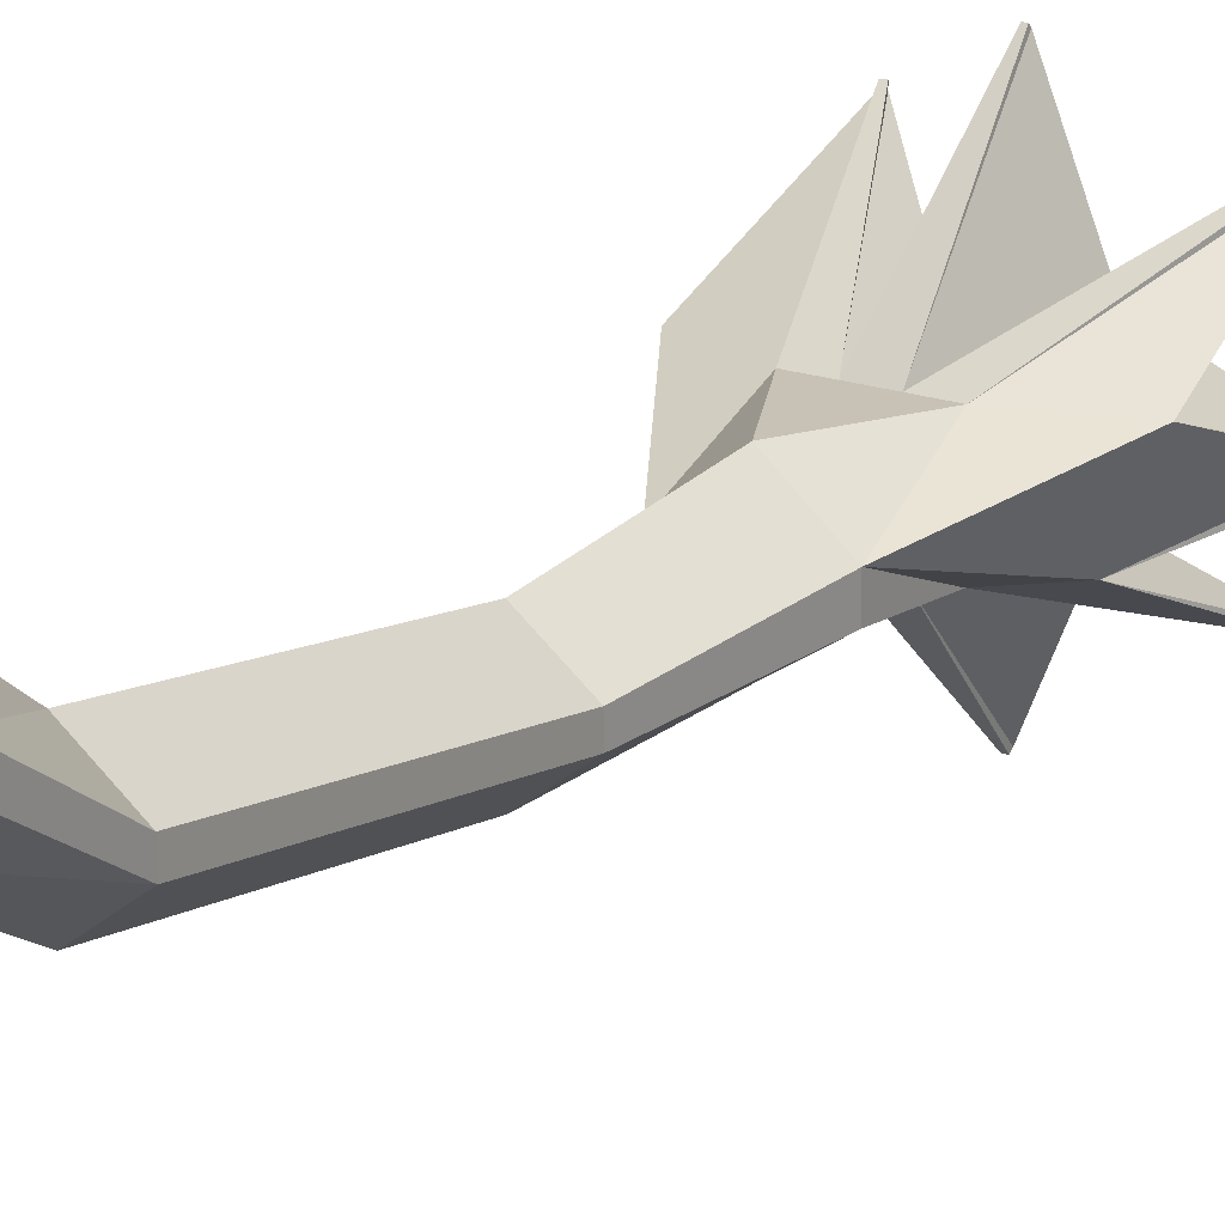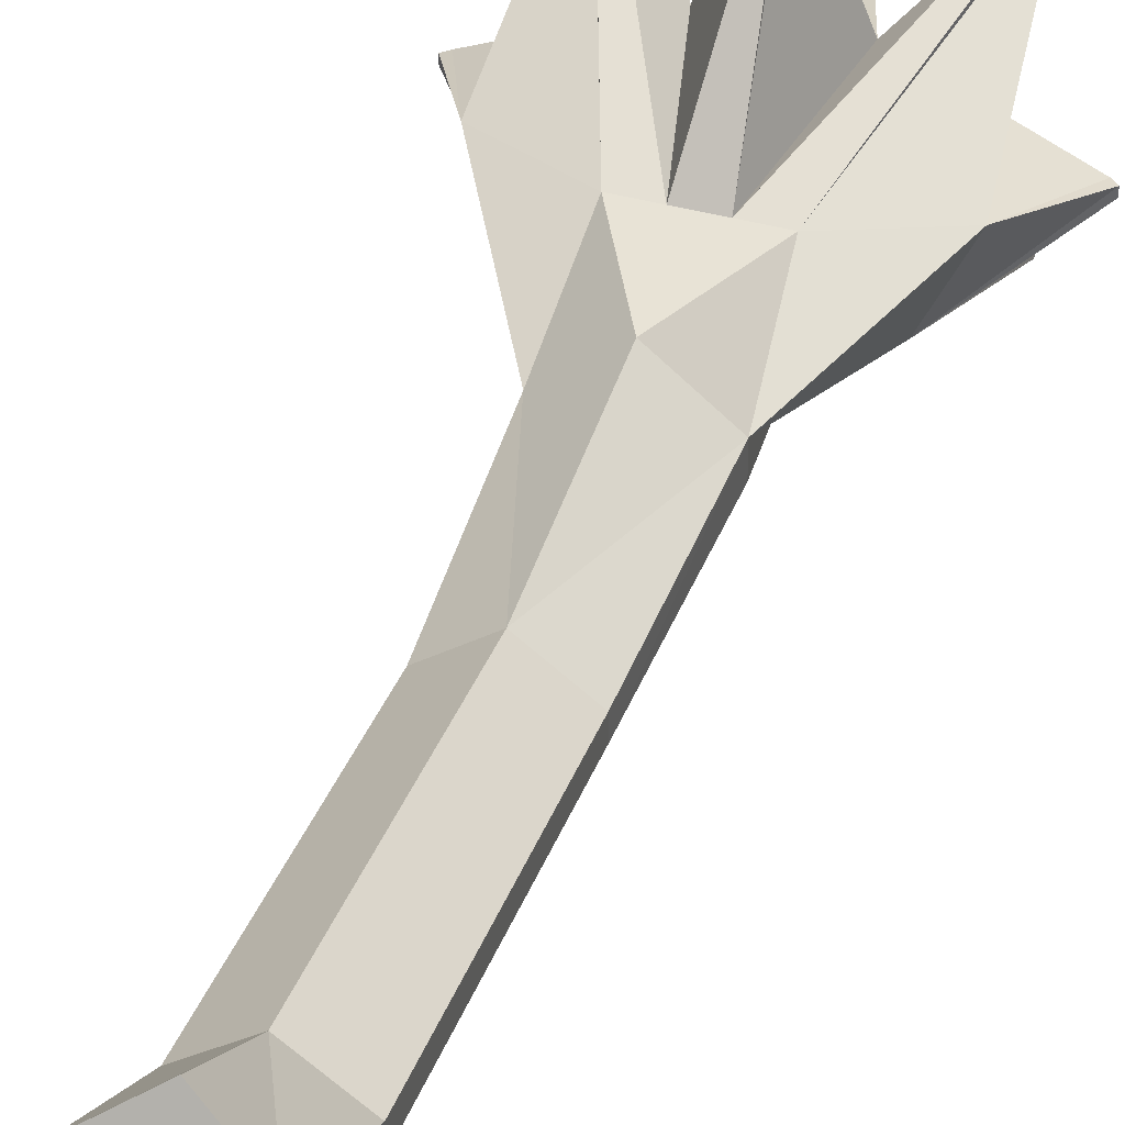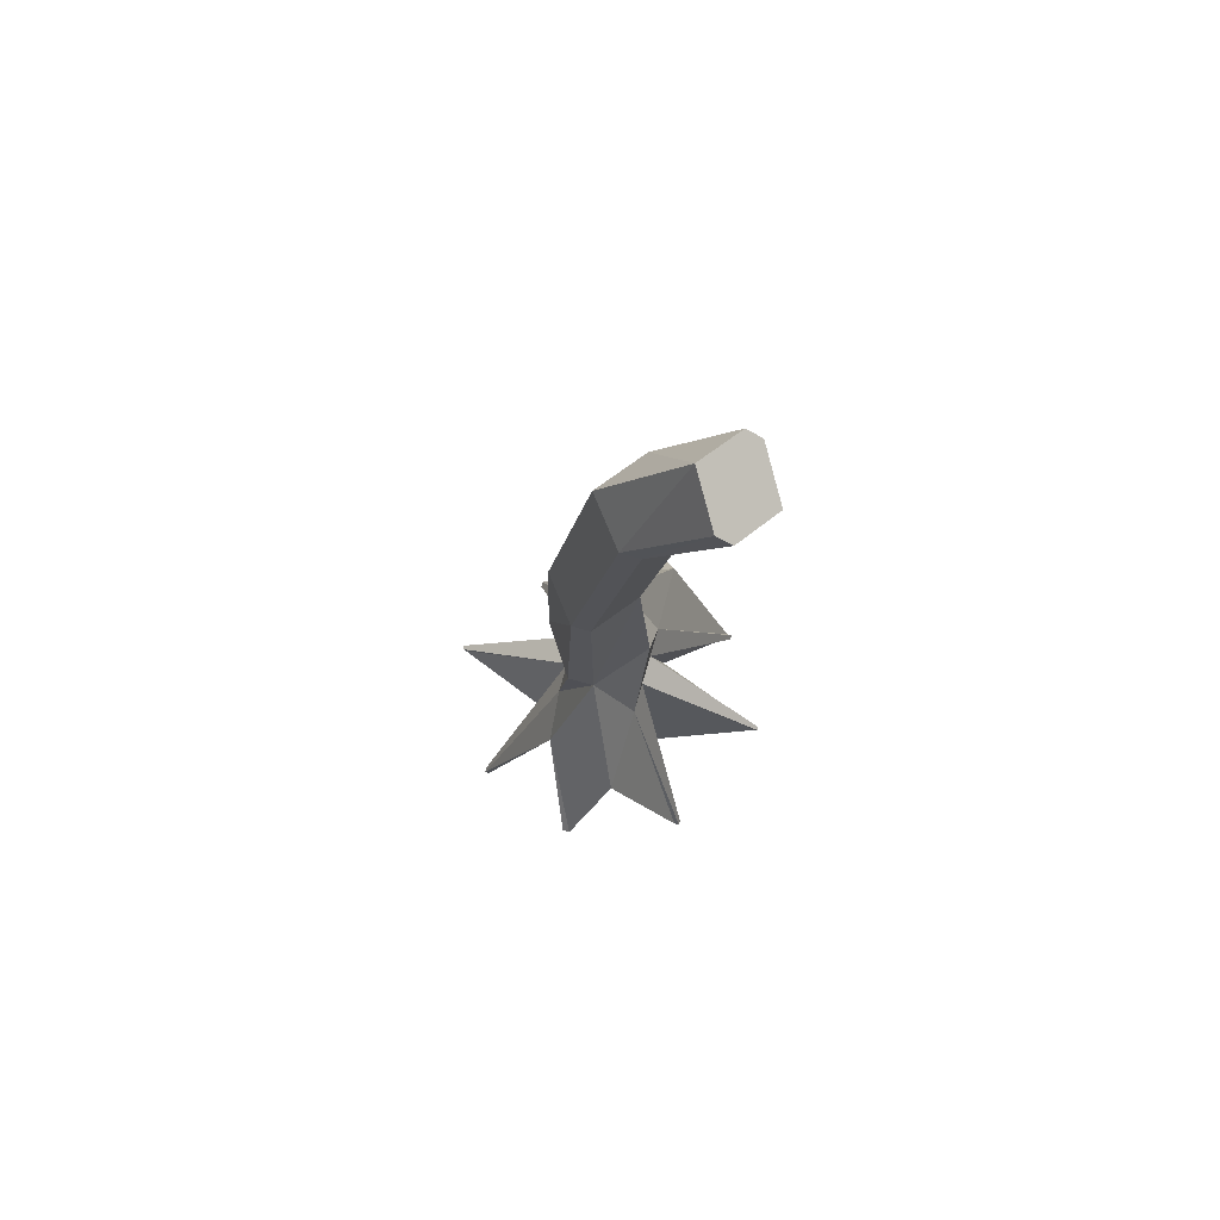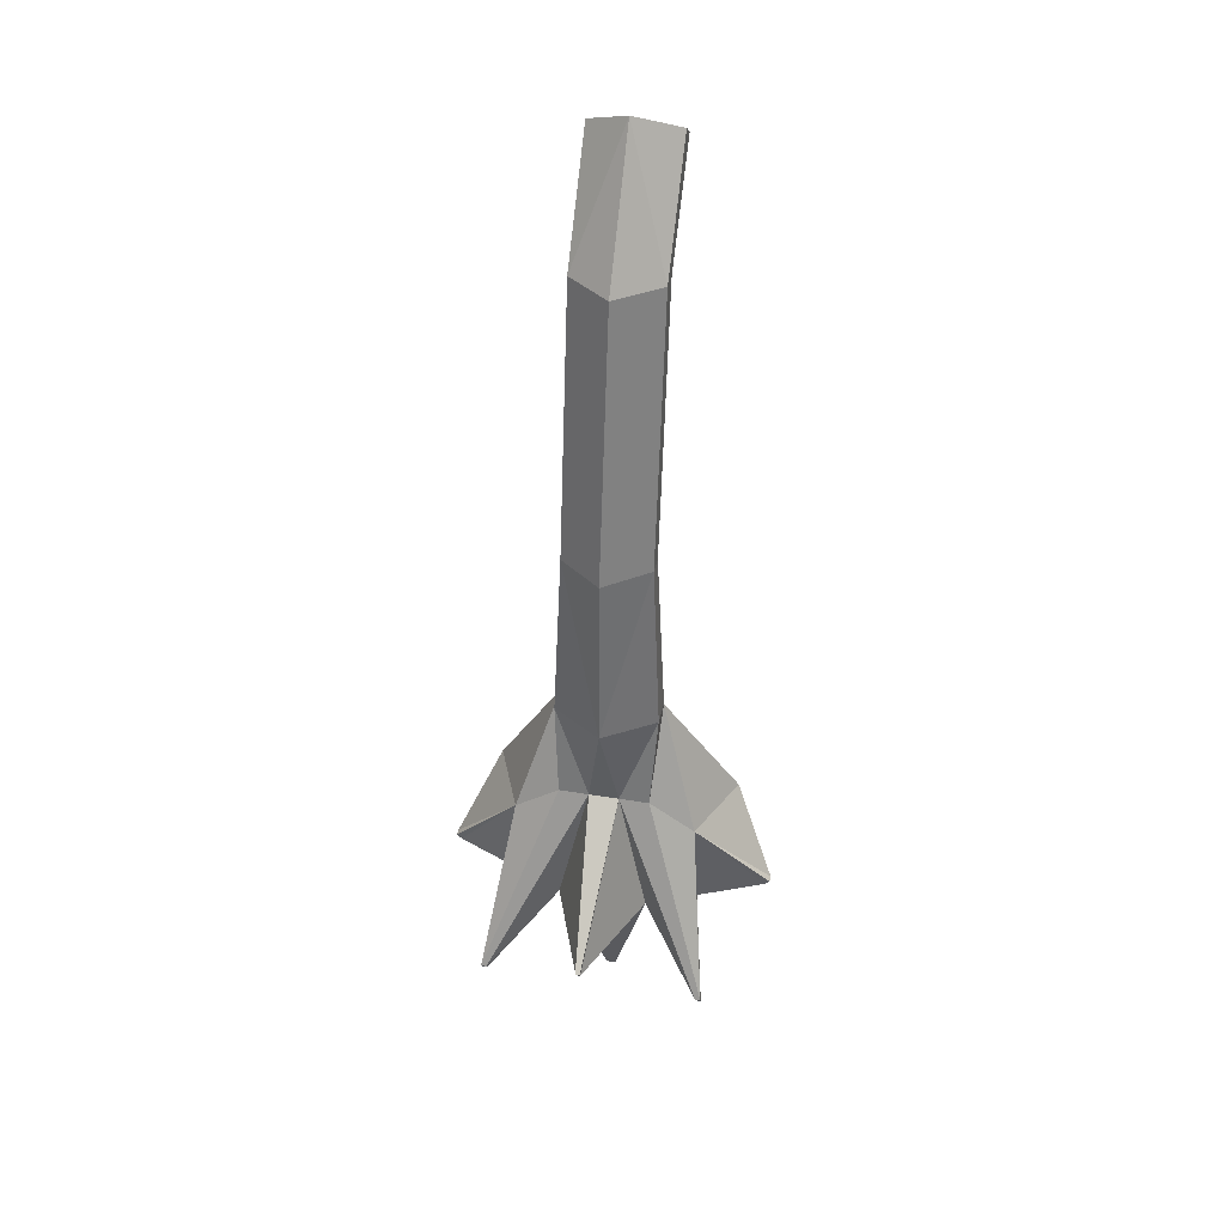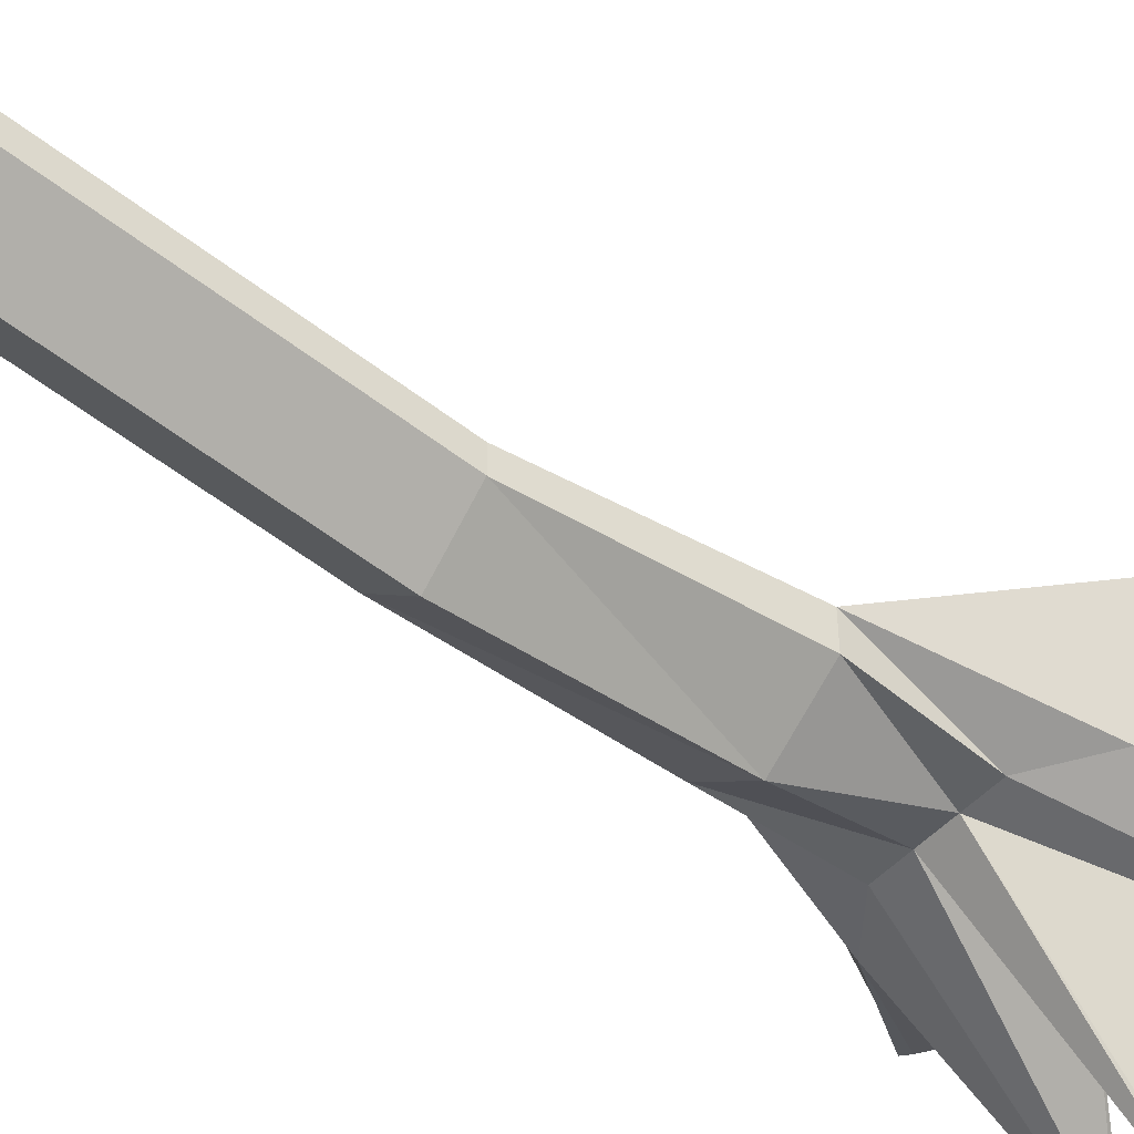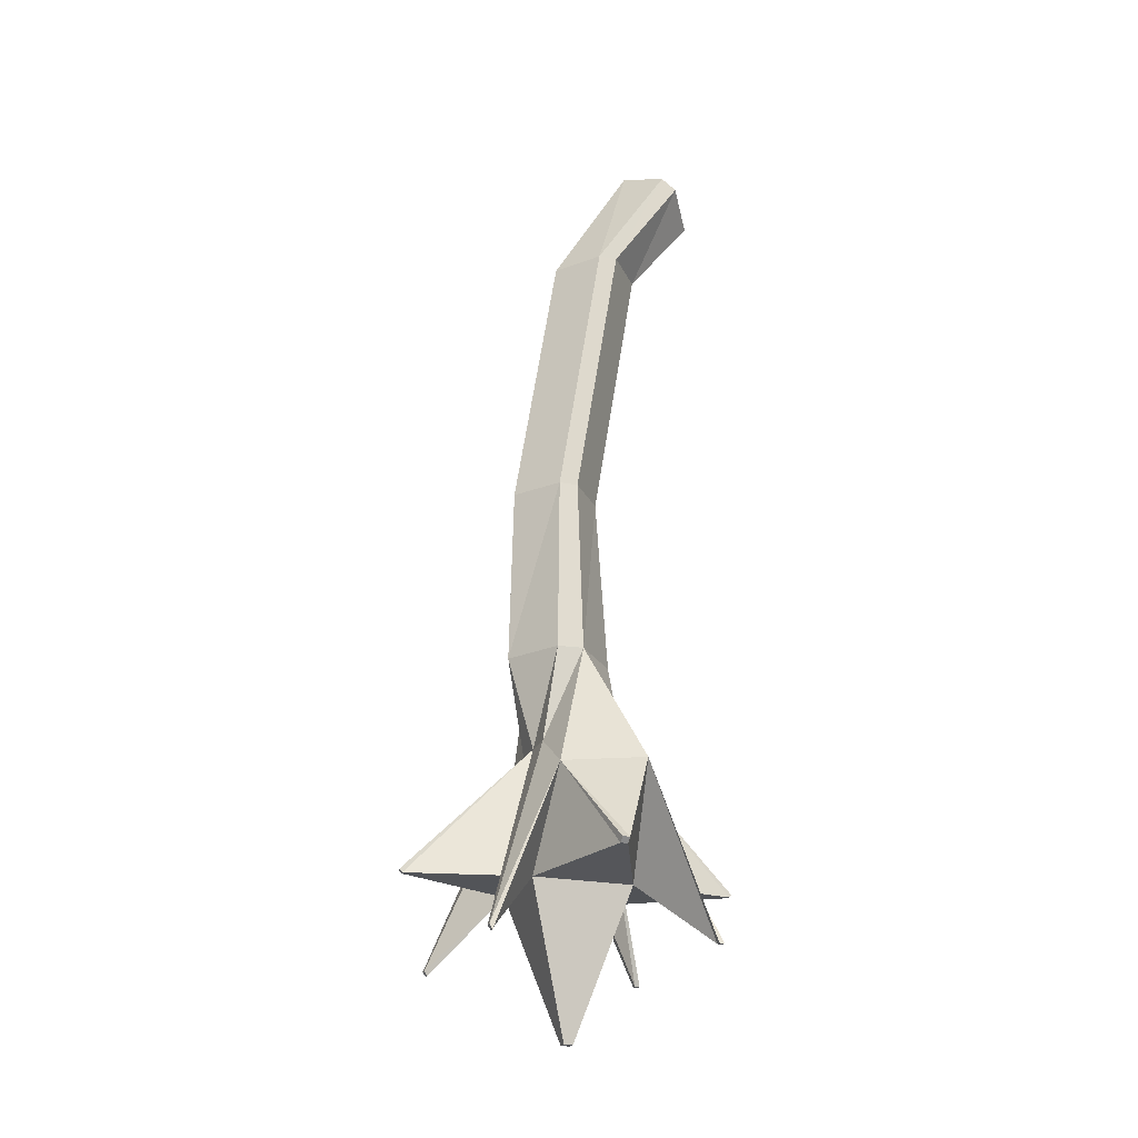
<metadata>
{"format":"obj","ext":"obj","renderer":"f3d","projection":"perspective","resolution":1024,"background":"white","views":[{"elev":20.1,"azim":32.7,"up":"+Y"},{"elev":42.6,"azim":17.9,"up":"+Y"},{"elev":74.8,"azim":105.8,"up":"+Z"},{"elev":38.7,"azim":11.9,"up":"+Z"},{"elev":-43.3,"azim":52.6,"up":"+Y"},{"elev":-22.4,"azim":71.4,"up":"+Z"}]}
</metadata>
<code>
g default
v -1.096 -2.511 -11.38
v 1.066 -2.511 -11.38
v -0.9734 -1.089 -13.34
v -0.3345 -1.089 -13.34
v 0.3045 -1.089 -13.34
v 0.9434 -1.089 -13.34
v -2.603 -1.152 -14.04
v -0.9582 -0.8841 -16.18
v 0.9282 -0.8841 -16.18
v 2.573 -1.152 -14.04
v -1.931 -2.729 -14.07
v -0.9582 -2.975 -16.17
v 0.9282 -2.975 -16.17
v 1.901 -2.729 -14.07
v -0.9734 -2.783 -13.39
v -0.3345 -2.783 -13.39
v 0.3045 -2.783 -13.39
v 0.9434 -2.783 -13.39
v -2.383 0.4273 -17.53
v -2.28 0.4273 -17.53
v -2.28 0.324 -17.53
v -2.383 0.324 -17.53
v -0.0538 1.6 -15.99
v 0.0238 1.6 -15.99
v 0.0238 1.543 -16.05
v -0.0538 1.543 -16.05
v 2.25 0.4273 -17.53
v 2.353 0.4273 -17.53
v 2.353 0.324 -17.53
v 2.25 0.324 -17.53
v -3.488 -1.876 -15.92
v -3.377 -1.876 -16.02
v -3.377 -2.026 -16.02
v -3.488 -2.026 -15.92
v -0.1097 -1.856 -19.22
v 0.07966 -1.856 -19.22
v 0.07966 -2.045 -19.22
v -0.1097 -2.045 -19.22
v 3.347 -1.876 -16.02
v 3.458 -1.876 -15.92
v 3.458 -2.026 -15.92
v 3.347 -2.026 -16.02
v -2.415 -4.194 -17.59
v -2.298 -4.194 -17.59
v -2.298 -4.262 -17.49
v -2.415 -4.262 -17.49
v -0.06101 -5.358 -16.07
v 0.03101 -5.358 -16.07
v 0.03101 -5.415 -15.99
v -0.06101 -5.415 -15.99
v 2.268 -4.194 -17.59
v 2.385 -4.194 -17.59
v 2.385 -4.262 -17.49
v 2.268 -4.262 -17.49
v -0.01475 -1.042 -11.36
v -0.01475 -3.238 -11.38
v -1.096 -1.956 -11.36
v 1.066 -1.956 -11.36
v -0.919 0.03914 0.42
v 0.917 0.03914 0.42
v -0.919 0.3615 0.1874
v 0.917 0.3615 0.1874
v -0.933 -1.099 -1.922
v 0.903 -1.099 -1.922
v -0.933 -1.497 -1.922
v 0.903 -1.497 -1.922
v -0.933 -2.026 -7.631
v 0.903 -2.026 -7.631
v 0.903 -2.424 -7.631
v -0.933 -2.424 -7.631
v -0.01525 -3.143 -7.631
v -0.01525 -2.216 -1.922
v -0.001264 -0.5441 0.8408
v -0.001264 0.9448 -0.2334
v -0.01525 -0.38 -1.922
v -0.01525 -1.307 -7.631
g tail
f 19 20 22
f 22 20 21
f 35 36 38
f 38 36 37
f 39 40 42
f 42 40 41
f 38 37 12
f 13 12 37
f 48 47 13
f 12 13 47
f 26 23 25
f 25 23 24
f 55 5 4
f 24 23 5
f 5 23 4
f 50 47 49
f 49 47 48
f 17 56 16
f 44 12 45
f 45 12 16
f 49 48 17
f 17 48 13
f 50 49 16
f 16 49 17
f 50 16 47
f 47 16 12
f 51 54 13
f 13 54 17
f 46 43 45
f 45 43 44
f 16 15 45
f 45 15 46
f 56 1 16
f 16 1 15
f 34 31 33
f 33 31 32
f 33 32 12
f 12 32 8
f 35 38 8
f 8 38 12
f 20 4 21
f 21 4 8
f 23 26 4
f 4 26 8
f 34 33 11
f 11 33 12
f 43 11 44
f 44 11 12
f 43 46 11
f 11 46 15
f 37 36 13
f 13 36 9
f 42 13 39
f 39 13 9
f 24 5 25
f 25 5 9
f 27 30 5
f 5 30 9
f 26 25 8
f 8 25 9
f 36 35 9
f 9 35 8
f 53 54 52
f 52 54 51
f 4 20 3
f 3 20 19
f 11 15 57
f 57 15 1
f 57 7 11
f 19 22 3
f 3 22 7
f 34 11 31
f 31 11 7
f 22 21 7
f 7 21 8
f 31 7 32
f 32 7 8
f 57 3 7
f 57 55 3
f 3 55 4
f 5 6 27
f 27 6 28
f 5 55 6
f 6 55 58
f 28 29 27
f 27 29 30
f 18 2 17
f 17 2 56
f 17 54 18
f 18 54 53
f 6 58 10
f 28 6 29
f 29 6 10
f 41 40 14
f 14 40 10
f 41 14 42
f 42 14 13
f 52 51 14
f 14 51 13
f 29 10 30
f 30 10 9
f 40 39 10
f 10 39 9
f 52 14 53
f 53 14 18
f 58 14 10
f 14 58 18
f 18 58 2
f 59 73 61
f 61 73 74
f 72 73 65
f 65 73 59
f 66 64 60
f 60 64 62
f 72 66 73
f 73 66 60
f 74 73 62
f 62 73 60
f 74 75 61
f 61 75 63
f 65 59 63
f 63 59 61
f 74 62 75
f 75 62 64
f 75 76 63
f 63 76 67
f 75 64 76
f 76 64 68
f 63 67 65
f 65 67 70
f 65 70 72
f 72 70 71
f 66 72 69
f 69 72 71
f 64 66 68
f 68 66 69
f 2 69 56
f 56 69 71
f 2 58 69
f 69 58 68
f 55 76 58
f 58 76 68
f 55 57 76
f 76 57 67
f 1 70 57
f 57 70 67
f 1 56 70
f 70 56 71

</code>
